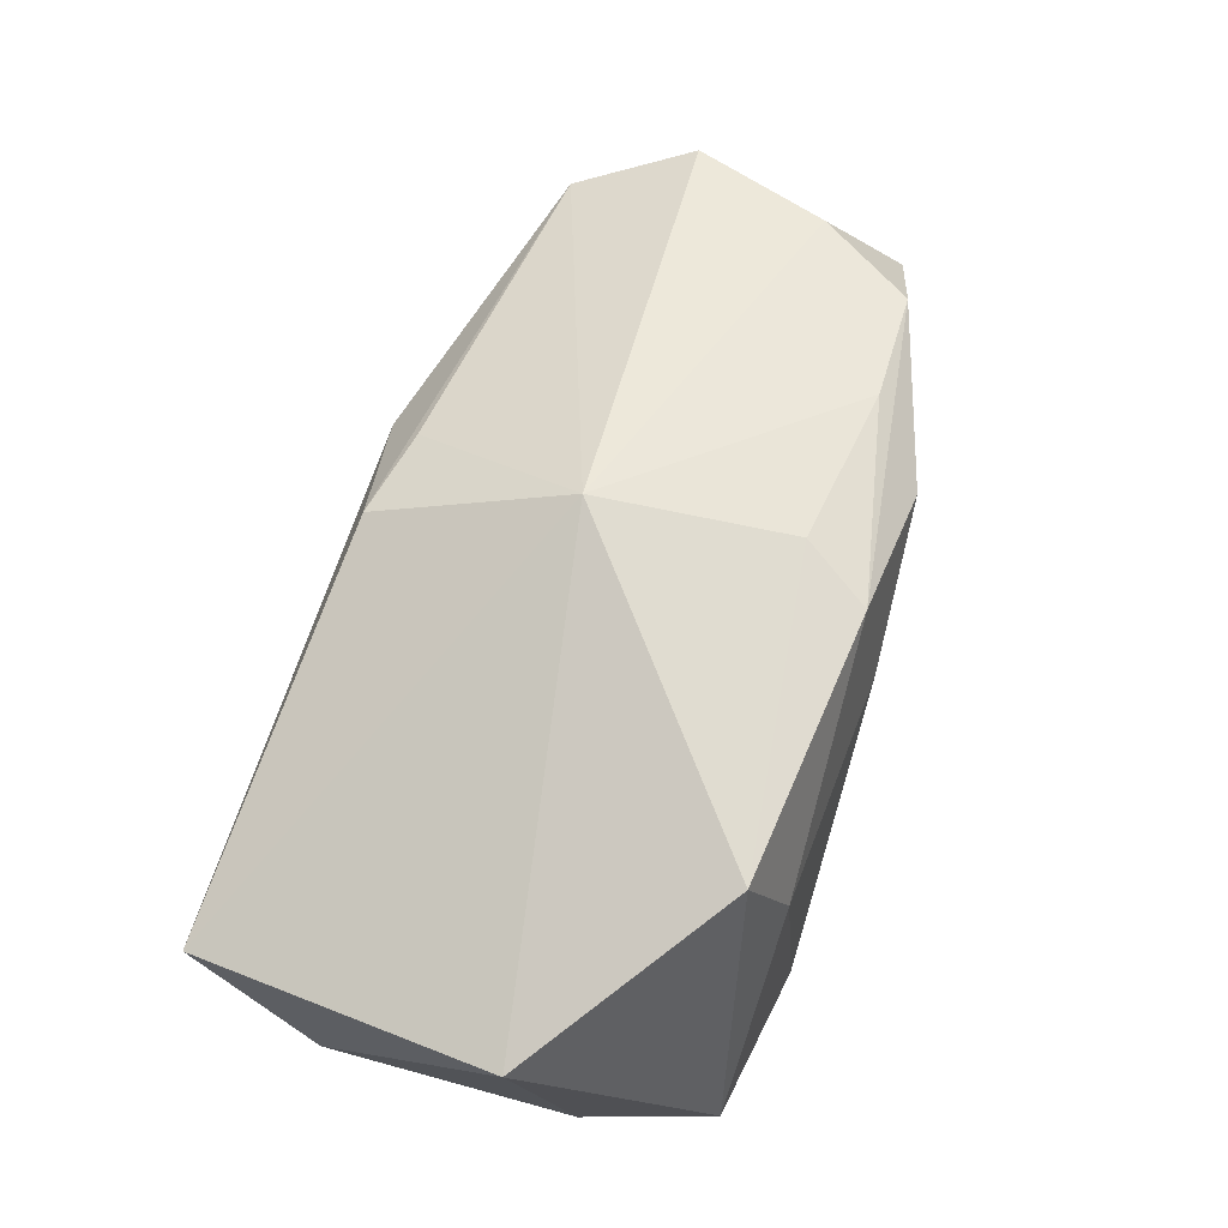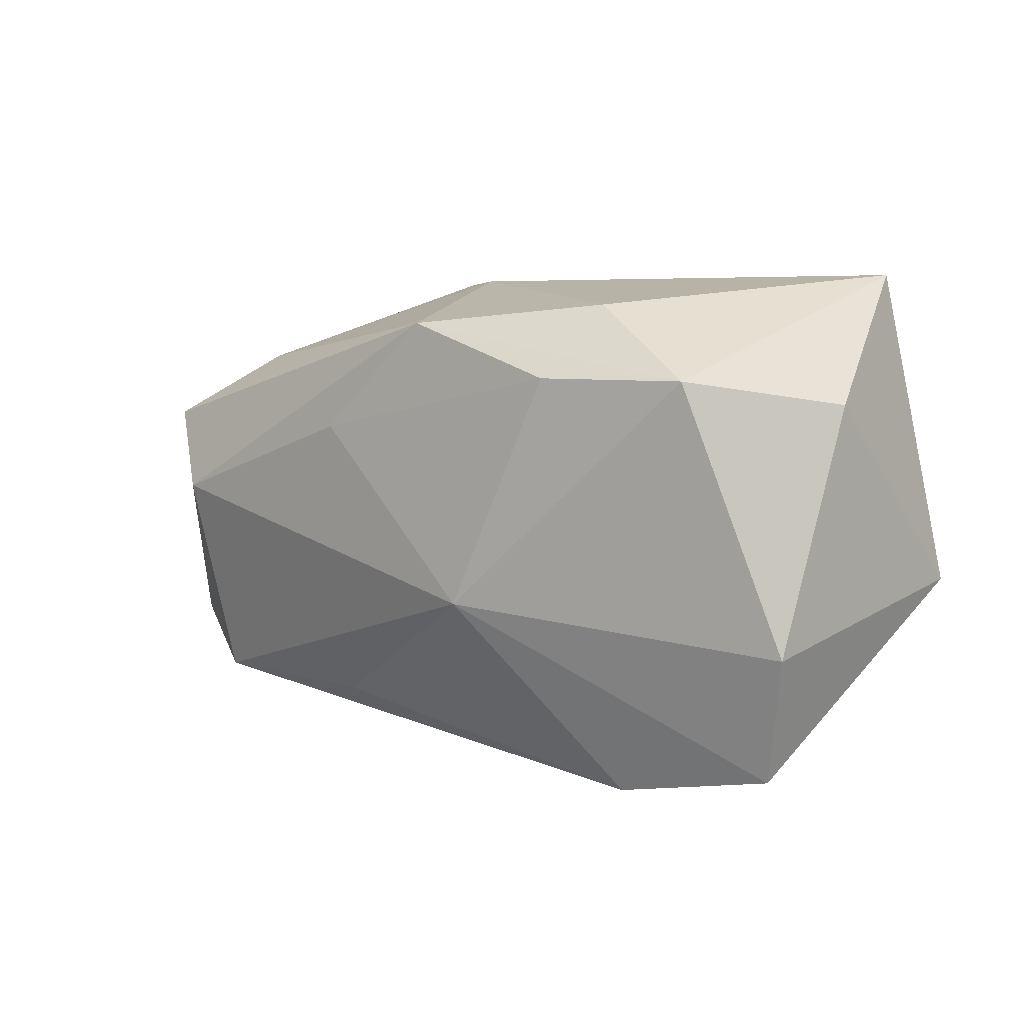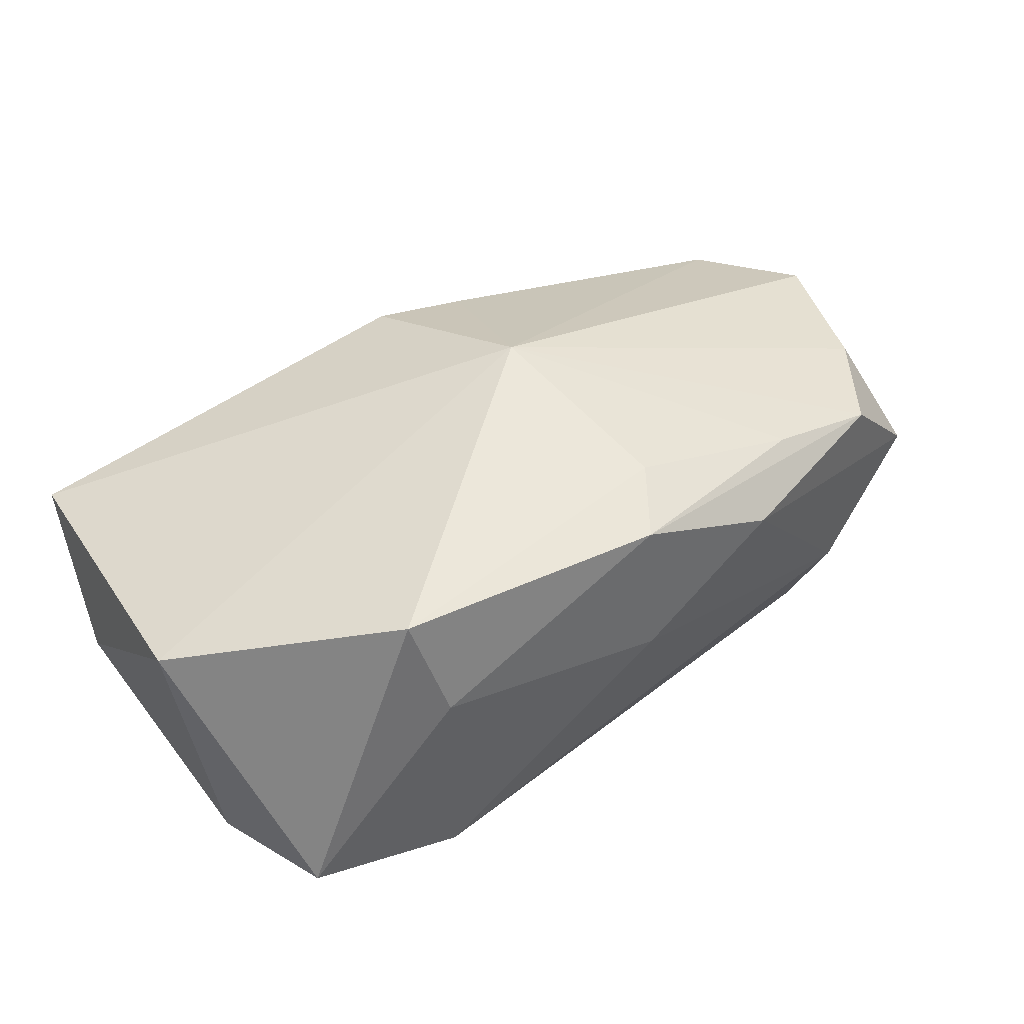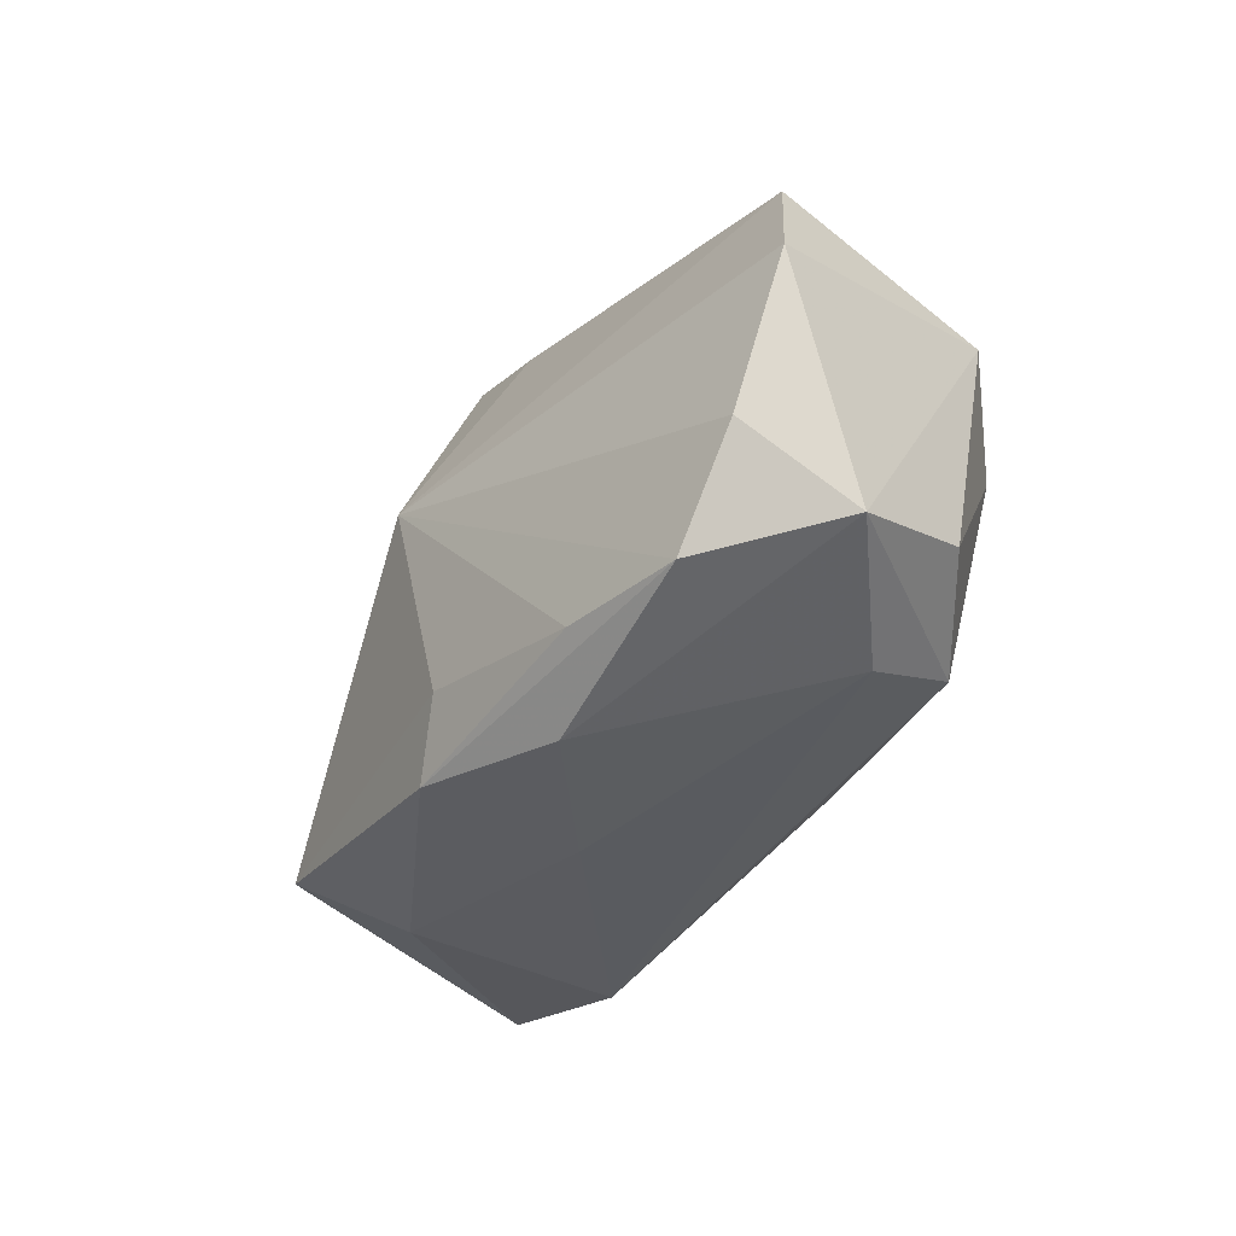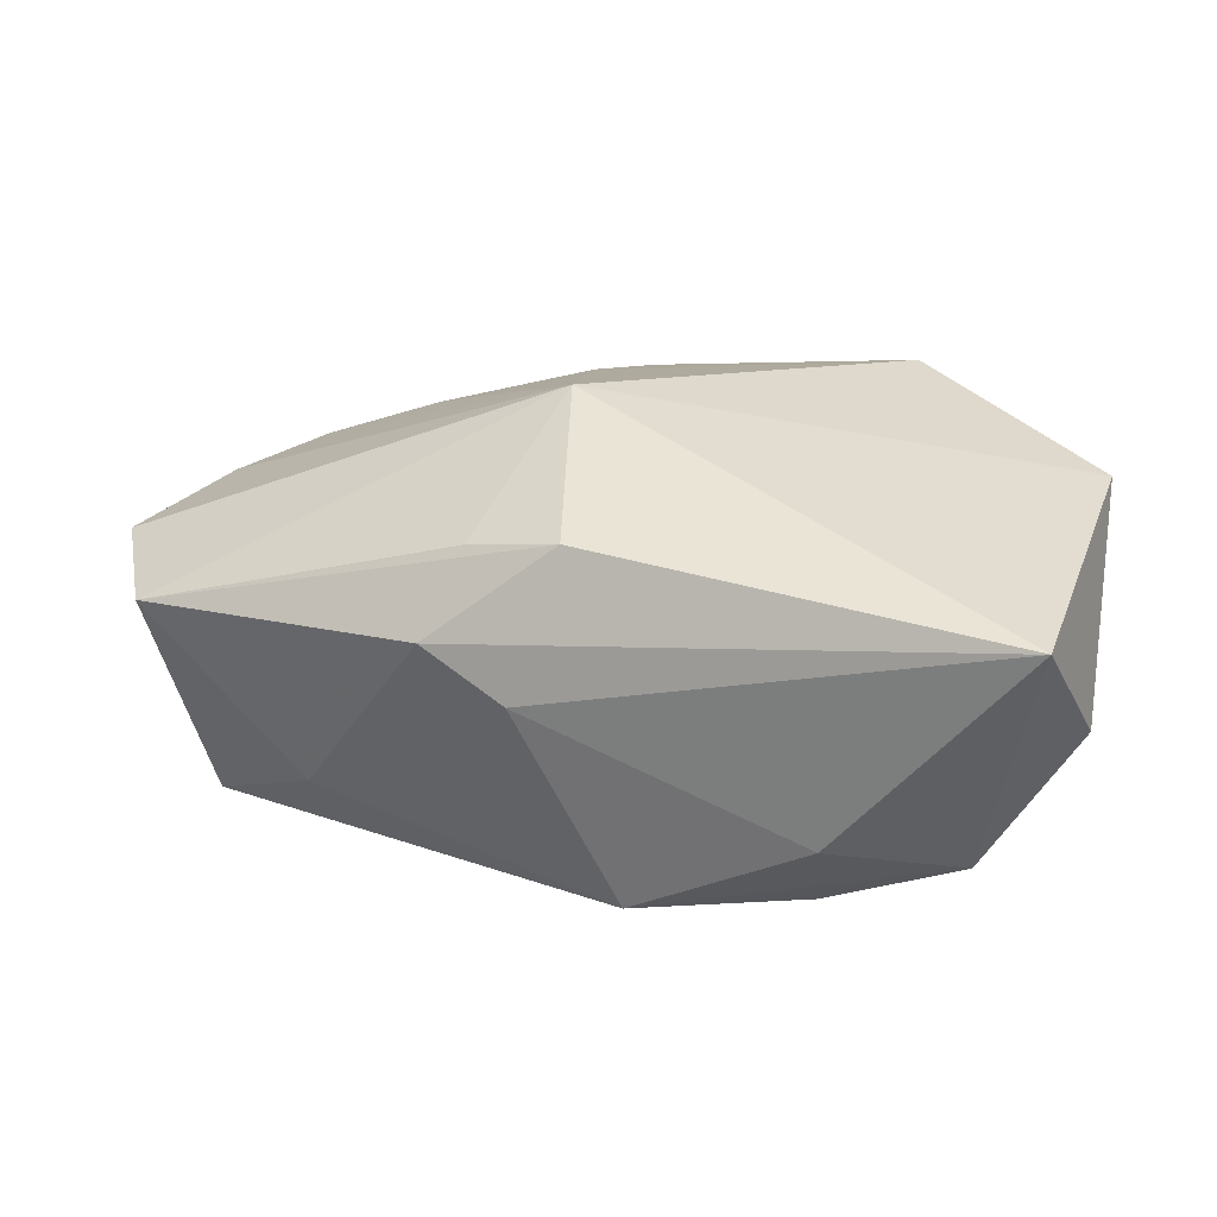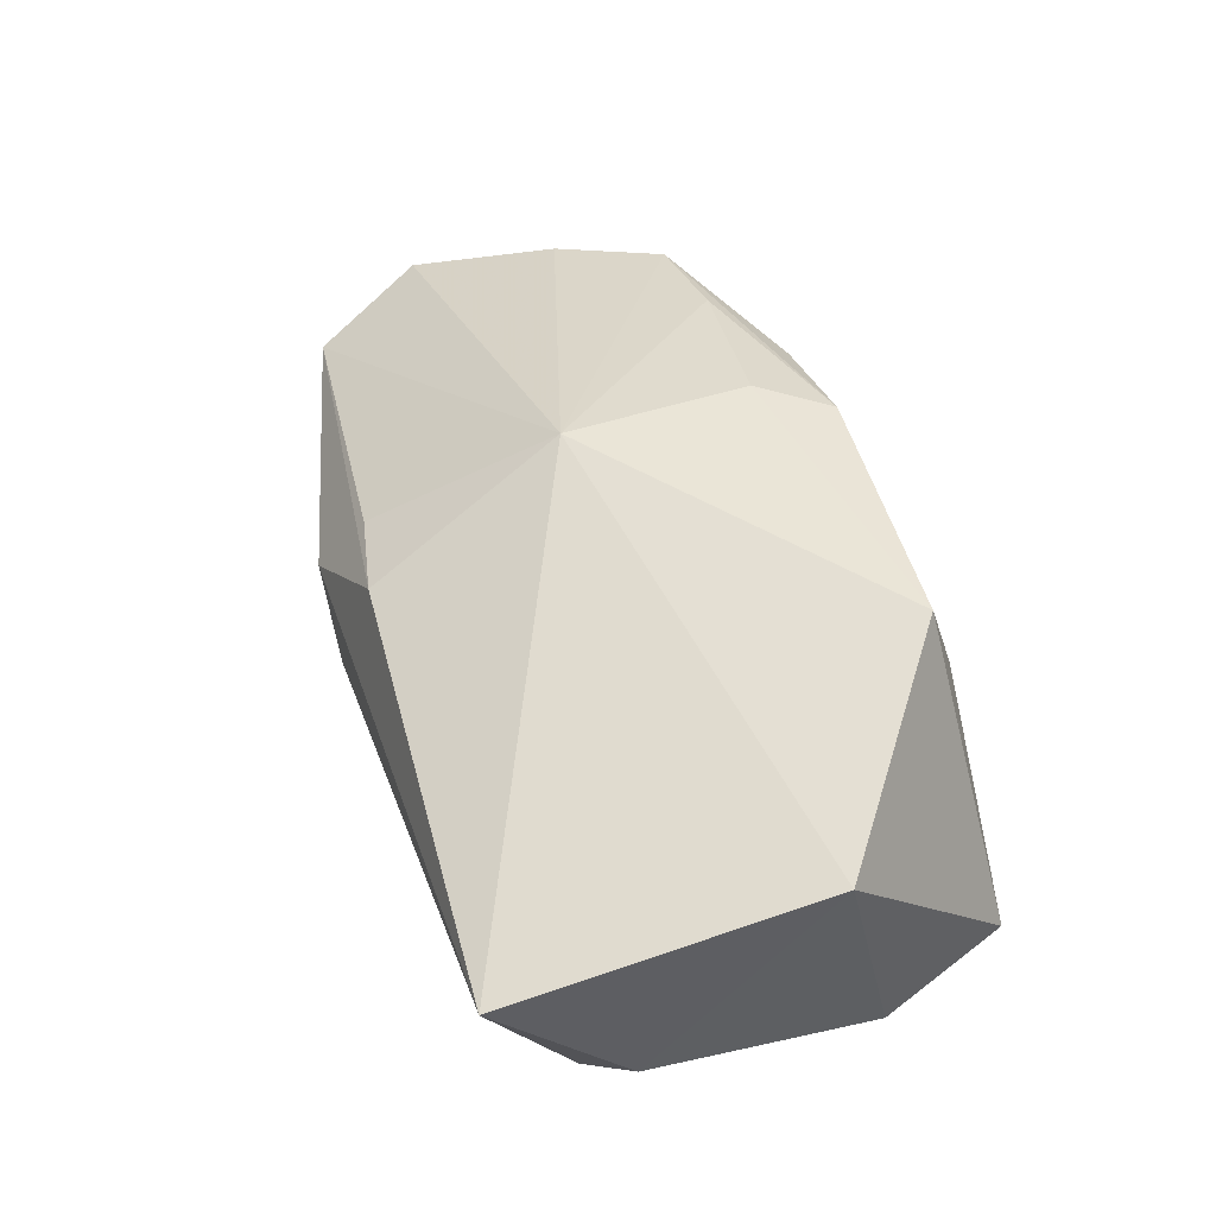
<metadata>
{"format":"obj","ext":"obj","renderer":"f3d","projection":"perspective","resolution":1024,"background":"white","views":[{"elev":71.7,"azim":-72.5,"up":"+Z"},{"elev":5.2,"azim":-135.9,"up":"+Y"},{"elev":51.5,"azim":-35.4,"up":"+Z"},{"elev":-32.9,"azim":66.2,"up":"+Y"},{"elev":18.8,"azim":-165.3,"up":"+Z"},{"elev":49.8,"azim":-108.9,"up":"+Z"}]}
</metadata>
<code>
v 0.007895 -0.01413 0.0187
v 0.003771 -0.02039 0.01799
v 0.02829 -0.01626 -0.01526
v 0.0402 0.01633 0.003558
v -0.03826 -0.009287 -0.008399
v -0.037 0.02394 0.008377
v 0.001132 0.0216 0.01316
v 0.03602 0.01023 -0.01571
v 0.009539 0.01981 0.01194
v 0.009032 -0.0165 -0.01551
v -0.03482 -0.02086 -0.005662
v -0.03129 0.01463 -0.01376
v 0.005078 0.0037 0.02151
v 0.04083 -0.00718 0.00873
v 0.01701 -0.02171 0.01178
v 0.04542 0.005767 0.006492
v 0.03481 -0.01619 0.01044
v 0.03094 -0.01882 -0.00711
v 0.00302 -0.02272 0.004204
v -0.0398 0.01253 -0.001841
v -0.01882 0.01477 -0.01795
v -0.03941 -0.00407 0.0146
v 0.02374 -0.01629 0.01413
v 0.00706 0.009777 -0.01998
v 0.01239 0.02372 0.0047
v 0.00504 0.02394 4.23e-05
v -0.009839 -0.005882 -0.01998
v 0.04332 -0.01466 -8.099e-05
v -0.02123 -0.01777 0.02045
v 0.02517 0.01629 -0.01146
v 0.03839 -0.01158 -0.01064
v -0.01937 -0.02121 0.01049
v 0.02904 0.002892 -0.01998
v -0.0208 -0.02316 -0.009039
v -0.01977 0.02127 -0.0108
v -0.003461 0.01964 -0.01843
f 16 8 4
f 13 16 4
f 4 9 13
f 9 4 7
f 7 6 13
f 13 9 7
f 28 8 16
f 35 6 26
f 26 36 35
f 35 12 6
f 36 12 35
f 13 6 22
f 22 29 13
f 30 36 26
f 8 36 30
f 30 4 8
f 25 7 4
f 25 30 26
f 4 30 25
f 26 6 25
f 6 7 25
f 13 23 17
f 15 28 17
f 17 2 15
f 23 2 17
f 33 36 8
f 33 24 36
f 27 24 33
f 27 12 21
f 21 12 36
f 21 24 27
f 36 24 21
f 13 29 1
f 29 2 1
f 1 23 13
f 1 2 23
f 14 28 16
f 14 17 28
f 14 16 13
f 13 17 14
f 5 12 27
f 27 33 3
f 11 5 27
f 29 22 11
f 22 5 11
f 6 12 20
f 12 5 20
f 20 22 6
f 20 5 22
f 15 19 18
f 18 28 15
f 18 3 28
f 8 28 31
f 28 3 31
f 31 33 8
f 31 3 33
f 34 18 19
f 3 18 34
f 34 11 27
f 29 11 32
f 11 34 32
f 32 2 29
f 32 34 19
f 15 2 32
f 32 19 15
f 27 3 10
f 10 34 27
f 3 34 10

</code>
